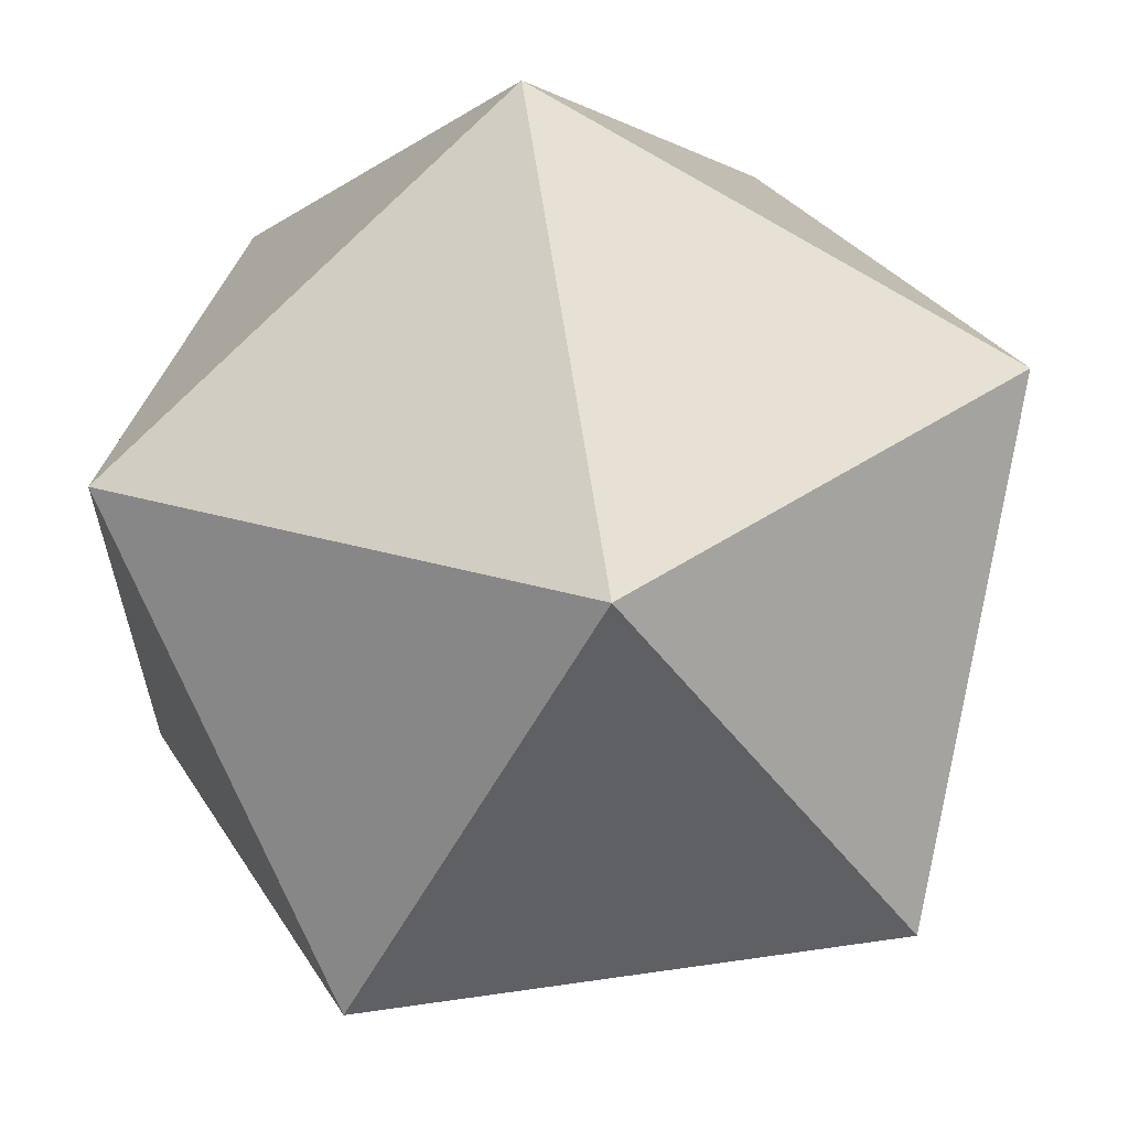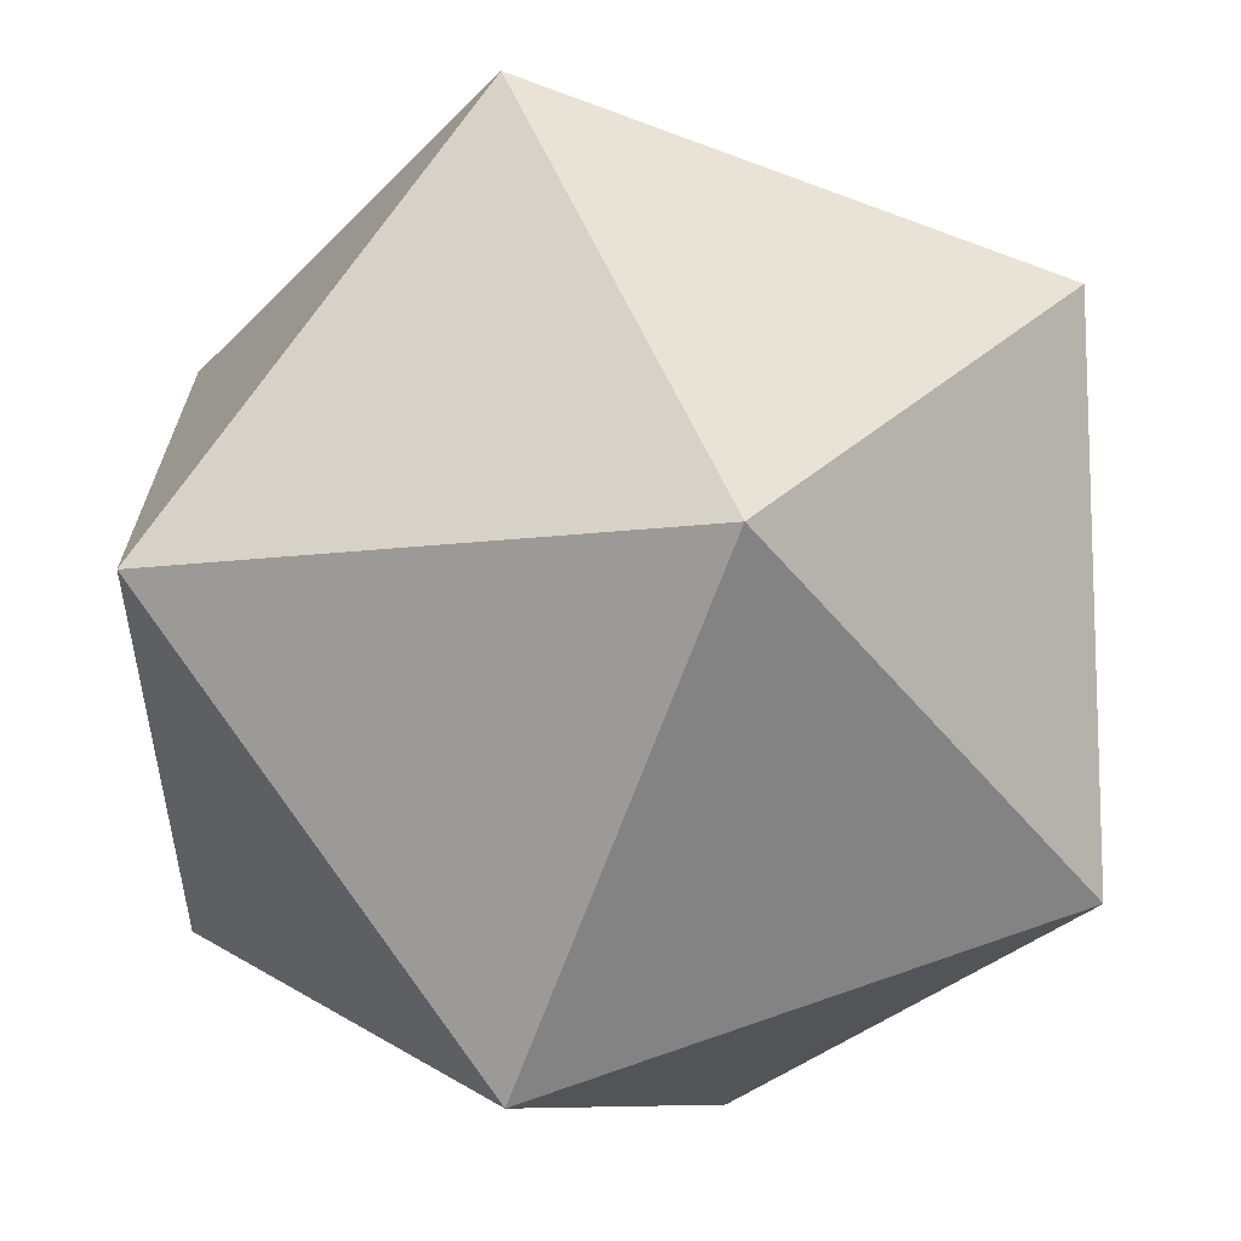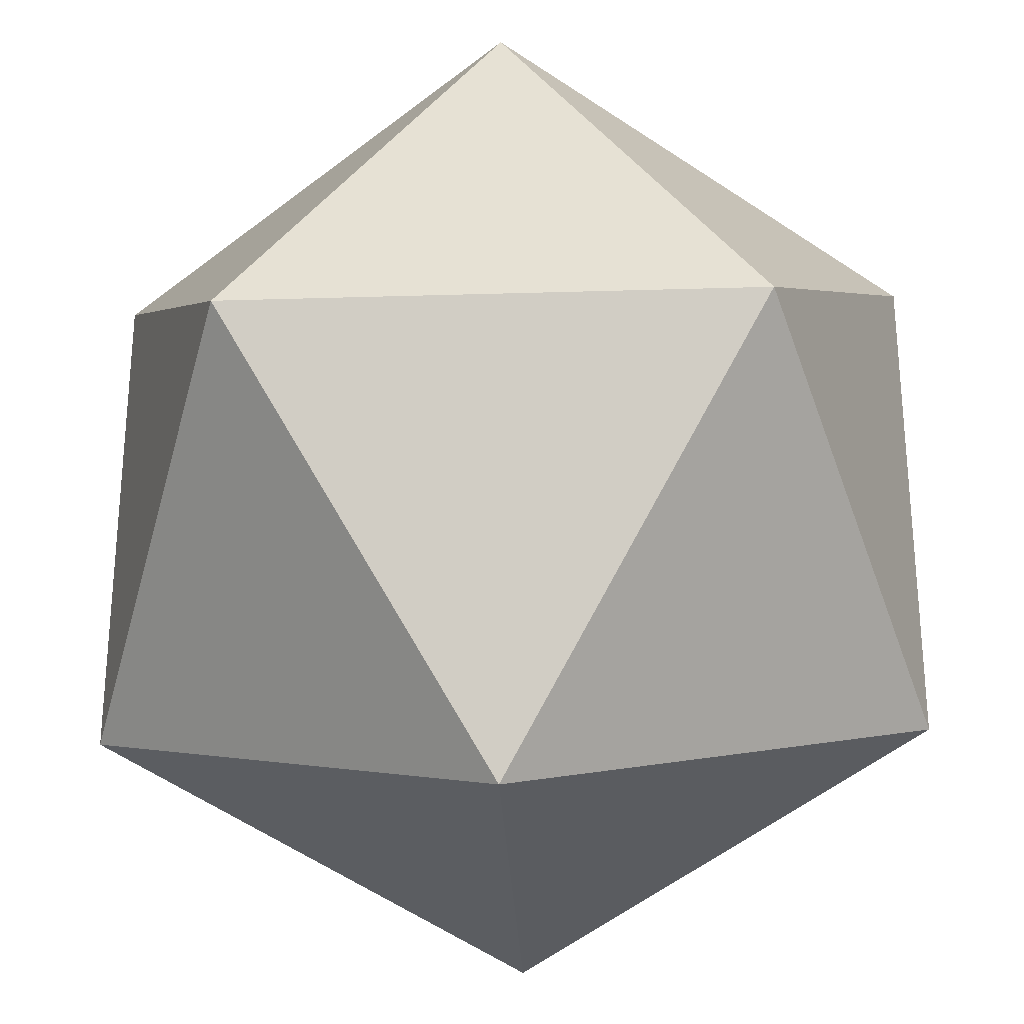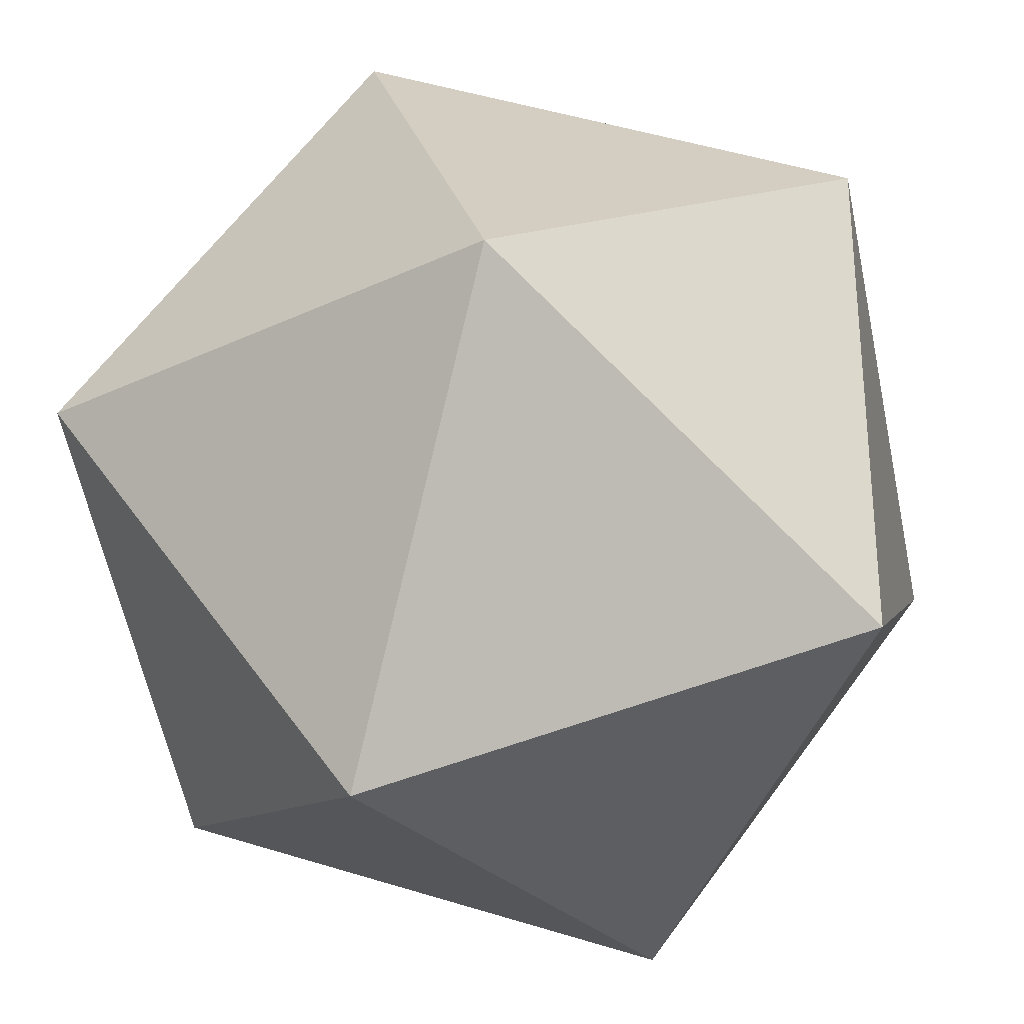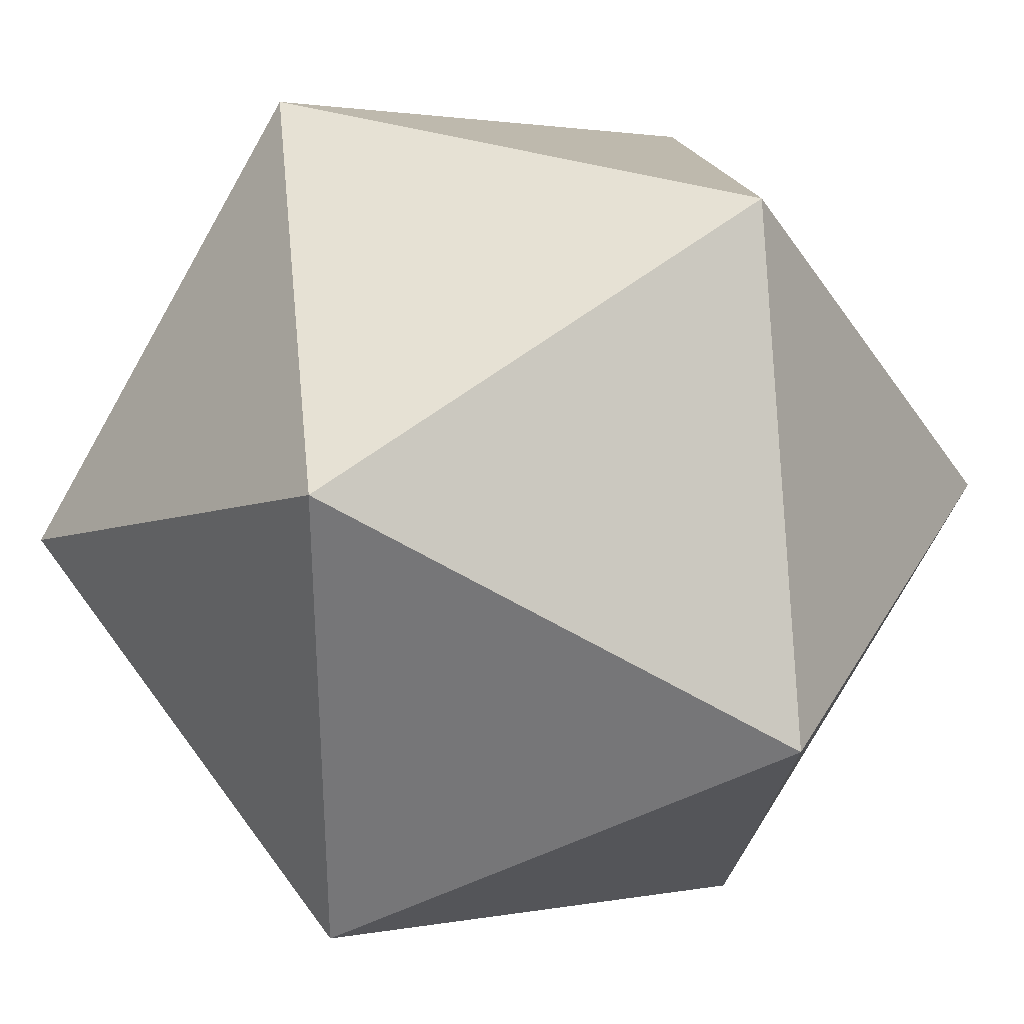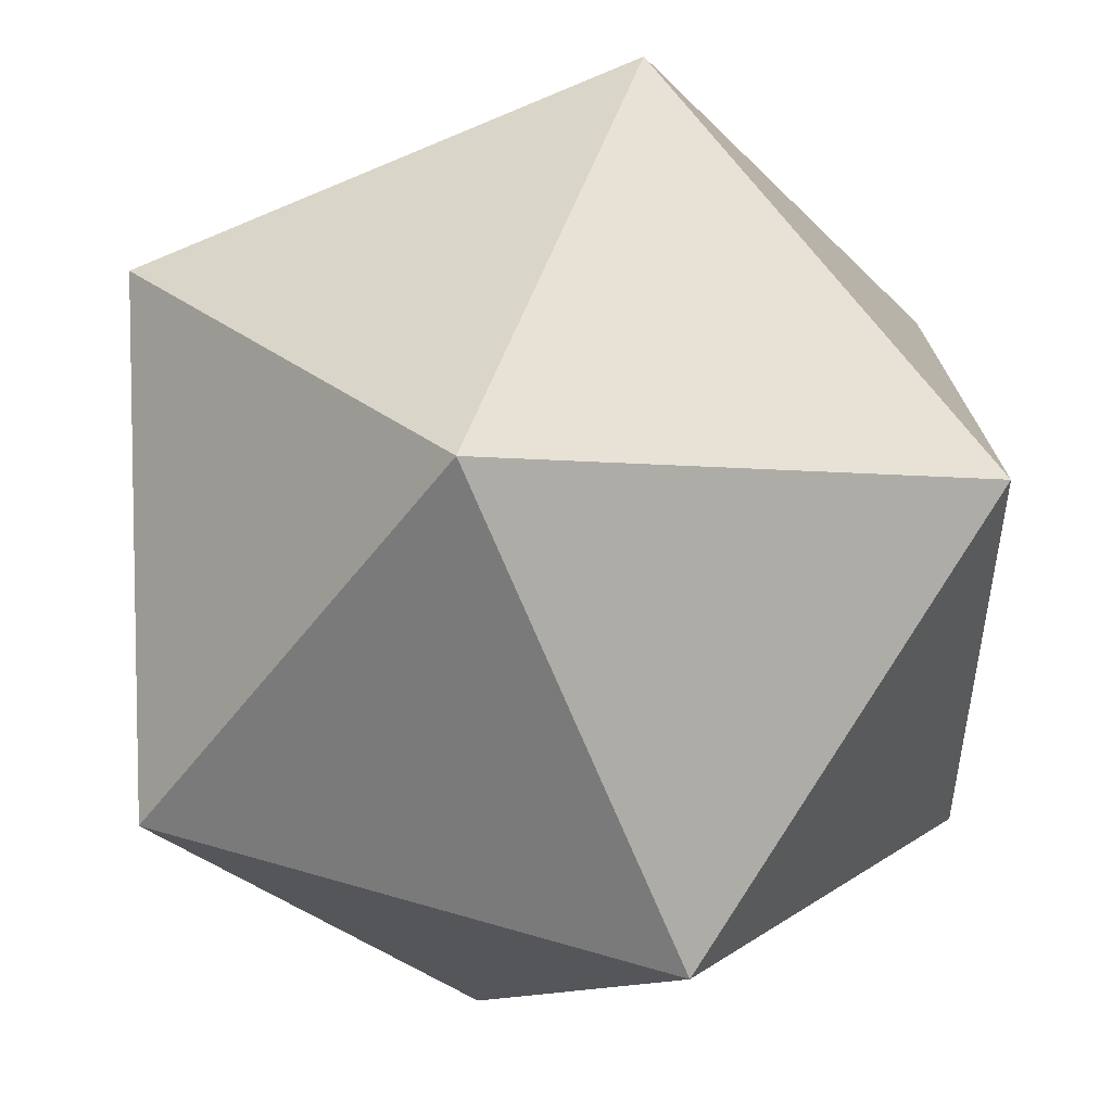
<metadata>
{"format":"obj","ext":"obj","renderer":"f3d","projection":"perspective","resolution":1024,"background":"white","views":[{"elev":62.1,"azim":-98.3,"up":"+Y"},{"elev":-68.4,"azim":159.7,"up":"+Z"},{"elev":-28.6,"azim":2.6,"up":"+Z"},{"elev":-29.7,"azim":34.6,"up":"+Z"},{"elev":32.5,"azim":-64.6,"up":"+Z"},{"elev":50.0,"azim":18.1,"up":"+Z"}]}
</metadata>
<code>
v 0.4621 0.4672 0.2856
v 0.4621 0.4672 -0.2856
v 0.2856 0.9293 0
v 0.2856 0.00502 -0
v -0.4621 0.4672 -0.2856
v -0.4621 0.4672 0.2856
v -0.2856 0.9293 0
v -0.2856 0.00502 -0
v 0 0.7528 0.4621
v 0 0.7528 -0.4621
v 0 0.1815 -0.4621
v 0 0.1815 0.4621
f 1 2 3
f 1 4 2
f 5 6 7
f 6 5 8
f 3 7 9
f 7 3 10
f 11 10 2
f 10 11 5
f 4 8 11
f 8 4 12
f 9 12 1
f 12 9 6
f 3 2 10
f 1 3 9
f 5 7 10
f 7 6 9
f 2 4 11
f 4 1 12
f 5 11 8
f 6 8 12

</code>
